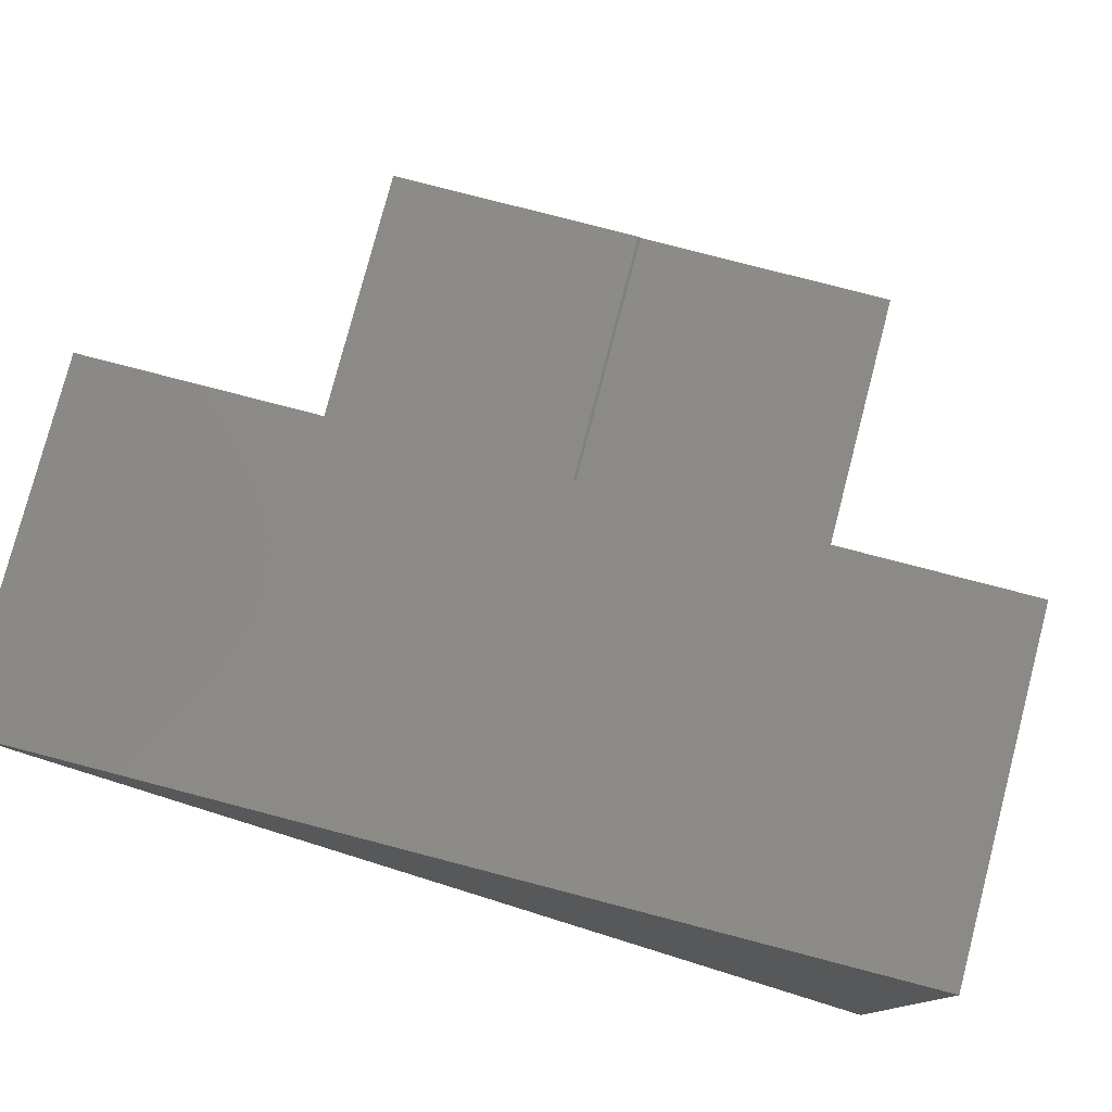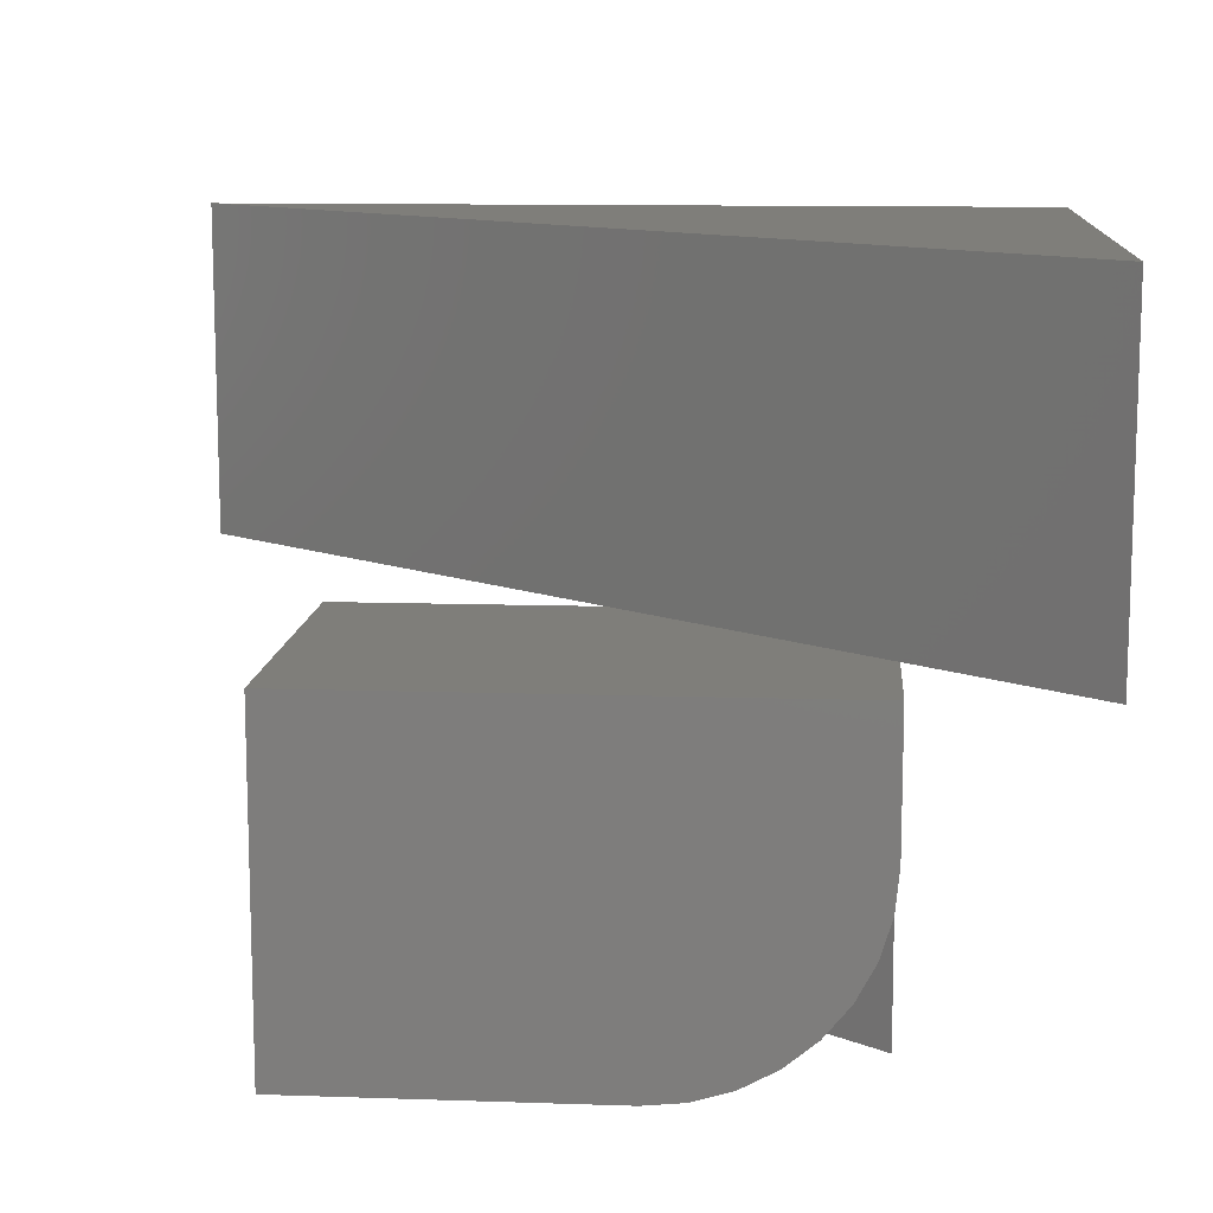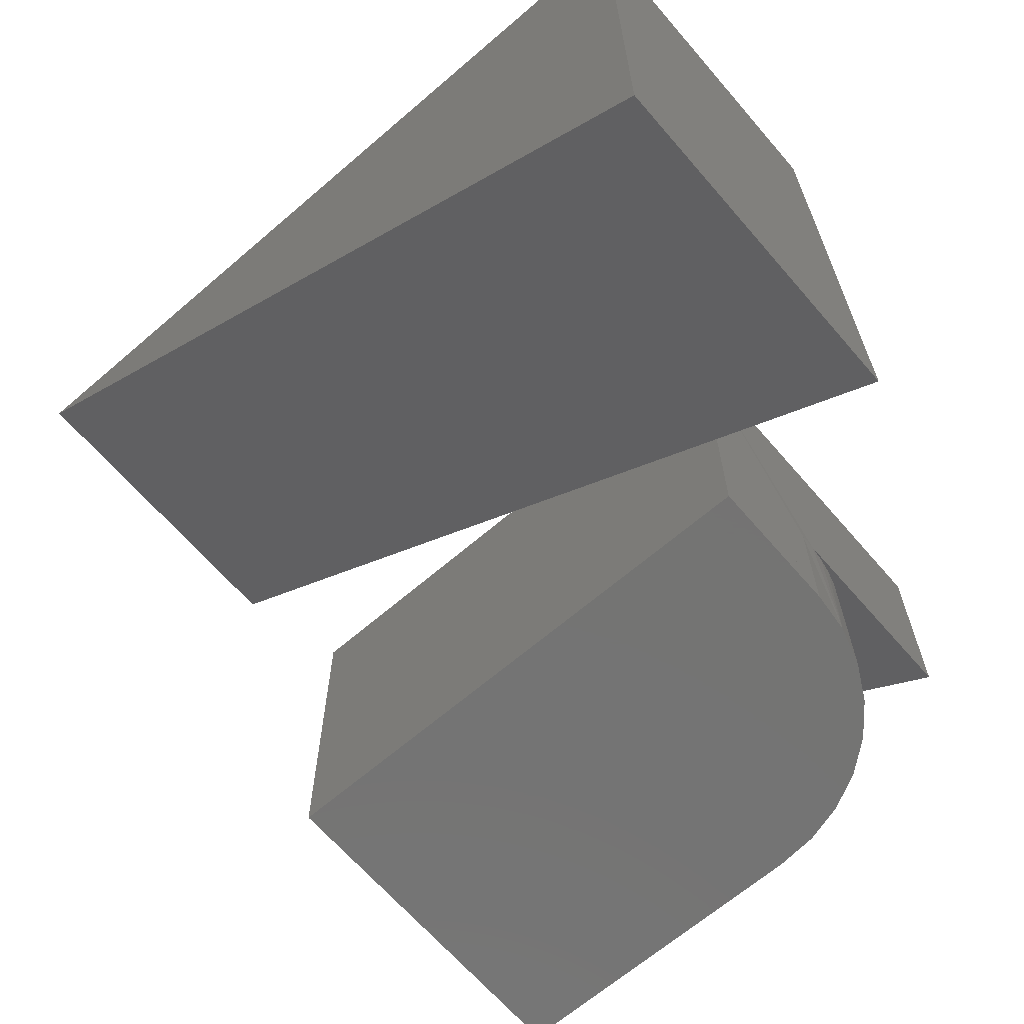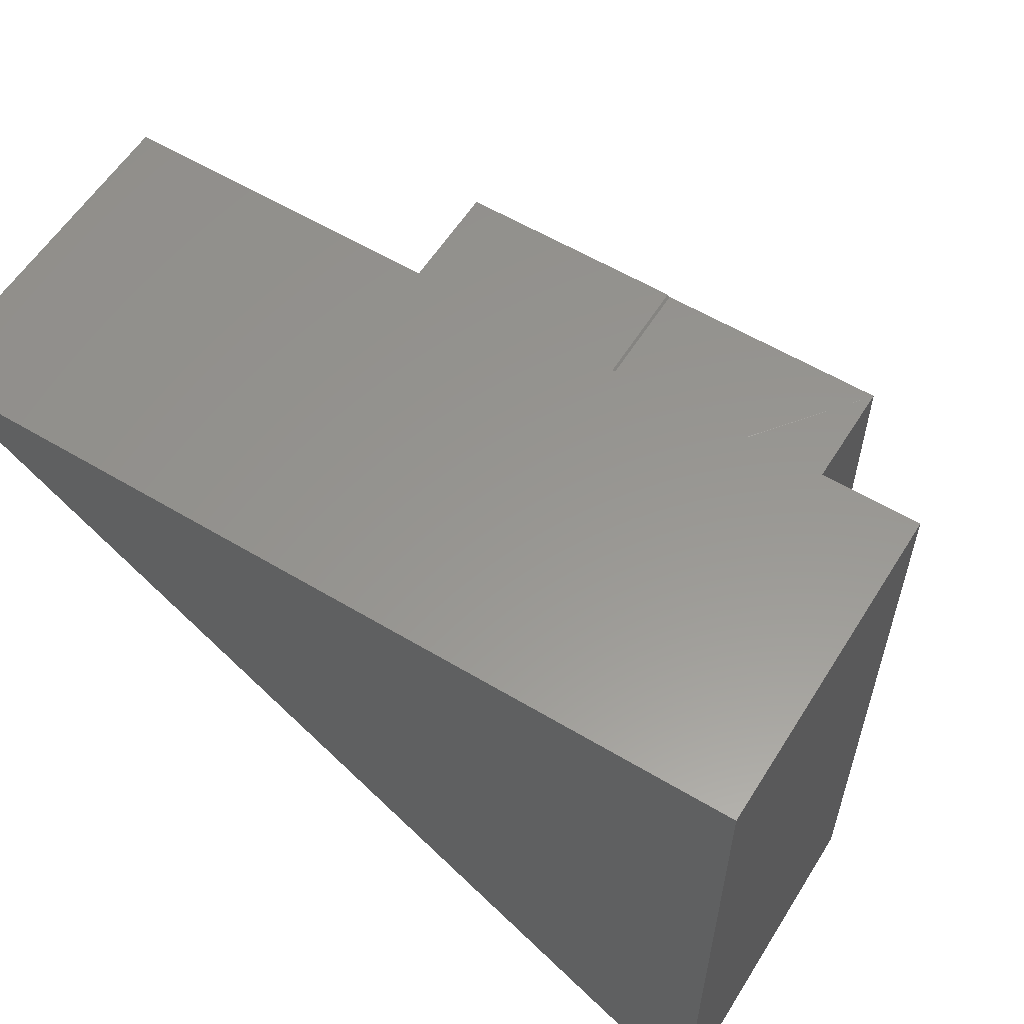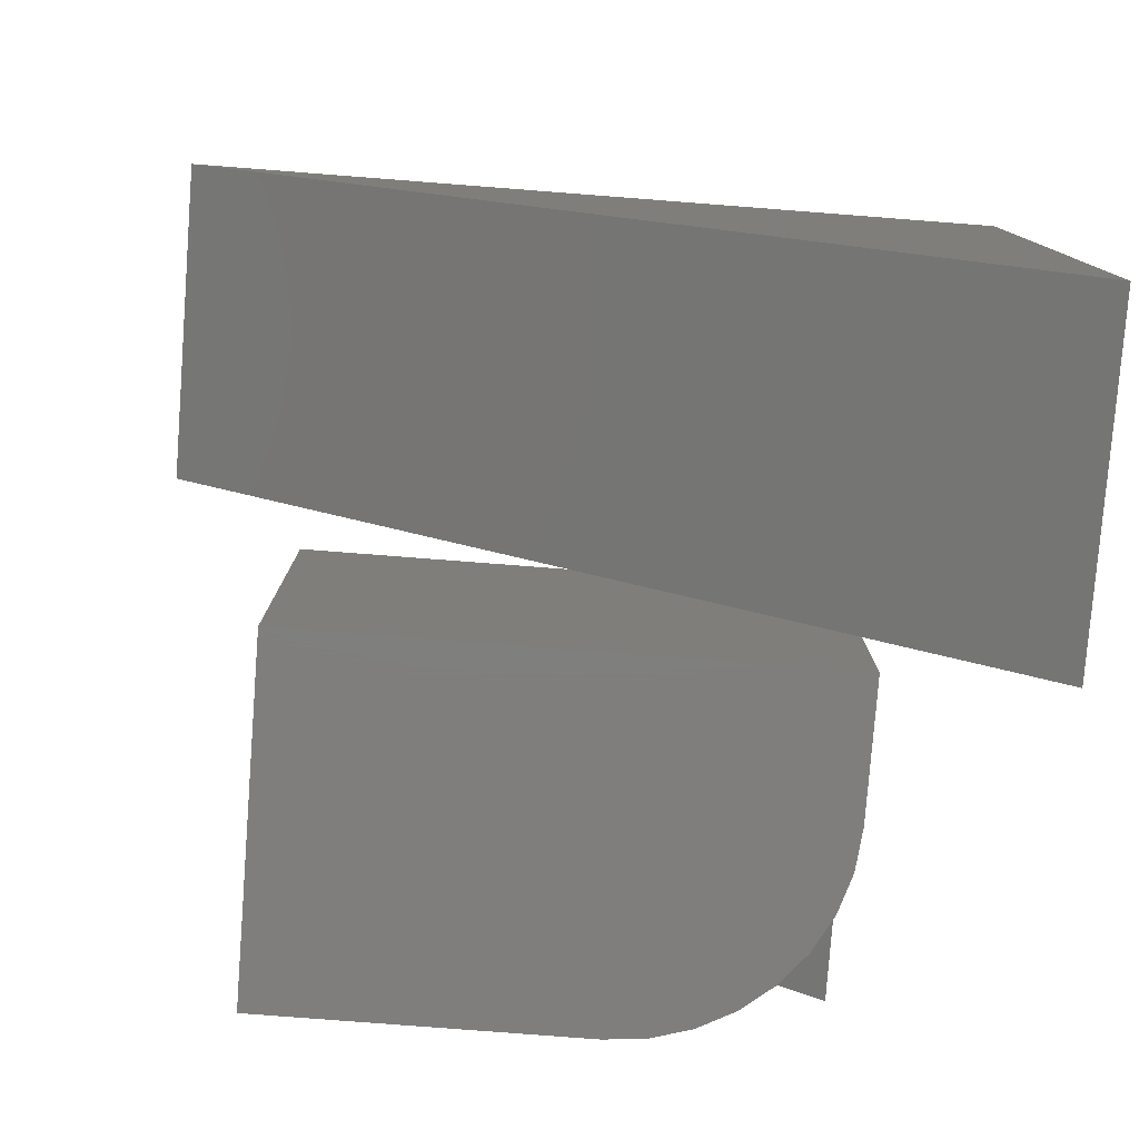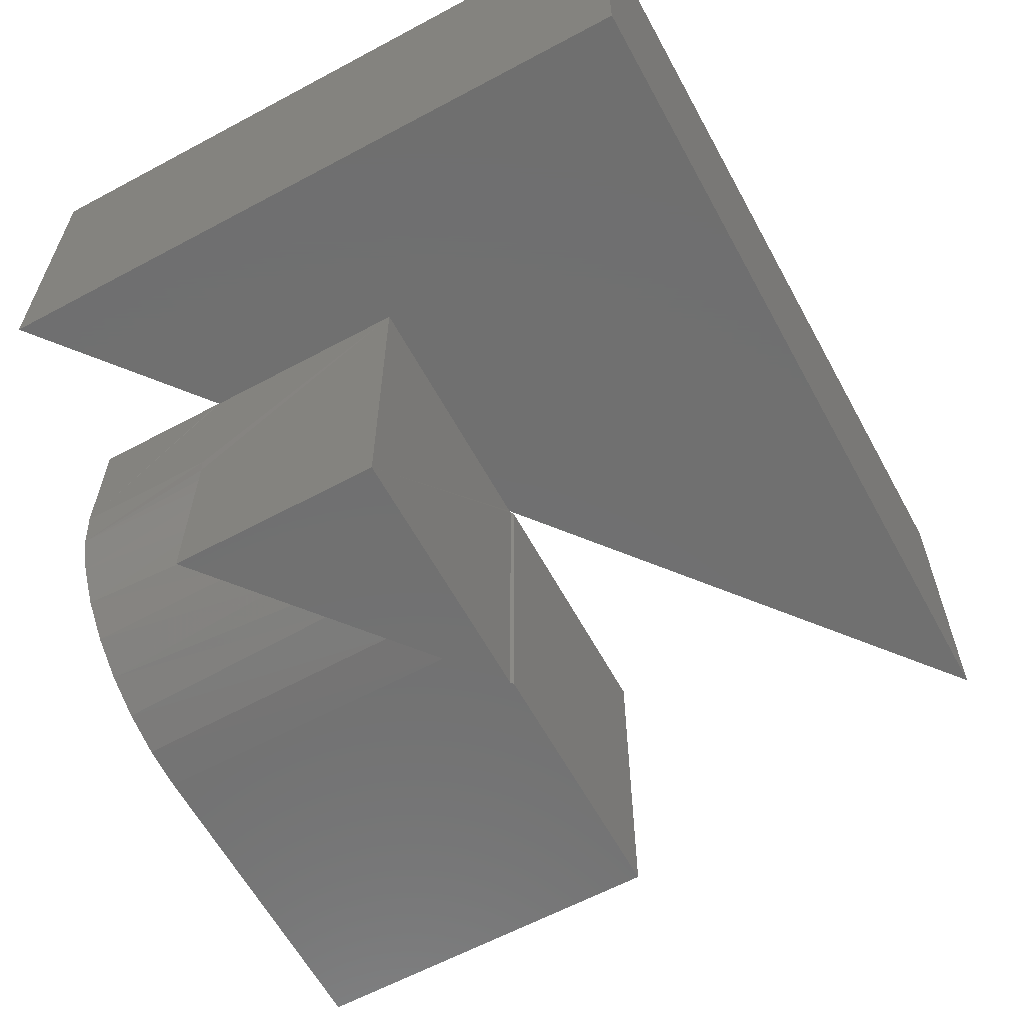
<metadata>
{"format":"stl","ext":"stl","renderer":"f3d","projection":"perspective","resolution":1024,"background":"white","views":[{"elev":78.4,"azim":-165.4,"up":"+Z"},{"elev":11.6,"azim":-175.4,"up":"+Y"},{"elev":-65.9,"azim":-139.2,"up":"+Z"},{"elev":58.1,"azim":-148.2,"up":"+Z"},{"elev":-78.8,"azim":175.6,"up":"+Z"},{"elev":-61.9,"azim":-61.4,"up":"+Y"}]}
</metadata>
<code>
# stl→obj: 44 verts, 84 faces
v 0.1484 -0.5938 0.2984
v 0.3284 -0.5938 0.2612
v 0.375 -0.5938 0.2984
v 0.1484 -0.5938 0.1172
v 0.6016 -0.5938 0.3005
v 0.3774 -0.5938 0.3005
v 0.3281 -0.5938 -1.1e-17
v 0.6016 -0.5938 -2.775e-17
v 0.2076 -0.2969 0.1661
v 0.6016 -0.2969 0.3005
v 0.1487 -0.2969 0.1189
v 0.3749 -0.2969 0.2985
v 0.3774 -0.2969 0.3005
v 0.373 -0.2969 0.2984
v 0.1484 -0.2969 0.1172
v 0.6016 -0.2969 -2.775e-17
v 0.1484 -0.2969 0
v 0.149 -0.4283 0.1176
v 0.1484 -0.2969 0.2984
v 0.1484 -0.4141 0.1172
v 0.1484 -0.4141 0
v 0.1507 -0.4424 0.119
v 0.1535 -0.4563 0.1212
v 0.1573 -0.4697 0.1242
v 0.1682 -0.496 0.133
v 0.1826 -0.5194 0.1445
v 0.201 -0.541 0.1592
v 0.2217 -0.5588 0.1758
v 0.2382 -0.5696 0.189
v 0.2555 -0.5784 0.2028
v 0.2915 -0.59 0.2317
v 0.2931 -0.5903 -8.856e-18
v 0.1621 -0.4828 -8.375e-19
v 0.1787 -0.5139 -1.854e-18
v 0.2594 -0.5801 -6.792e-18
v 0.1519 -0.4491 -2.114e-19
v 0.2011 -0.5411 -3.223e-18
v 0.2283 -0.5635 -4.89e-18
v 0 -0.2969 0
v 3.674e-17 -0.2969 0.6
v 0.75 -0.2969 0.6
v 0 0 0
v 0.75 0 0.6
v 3.674e-17 0 0.6
f 1 2 3
f 1 4 2
f 5 6 3
f 5 3 2
f 5 2 7
f 5 7 8
f 9 10 11
f 9 12 10
f 12 13 10
f 14 12 9
f 11 10 15
f 15 10 16
f 15 16 17
f 18 19 20
f 19 18 4
f 19 4 1
f 21 19 11
f 21 11 15
f 21 15 17
f 19 21 20
f 4 18 22
f 4 22 23
f 4 23 24
f 4 24 25
f 4 25 26
f 4 26 27
f 4 27 28
f 4 28 29
f 4 29 30
f 4 30 31
f 4 31 2
f 13 12 6
f 6 12 3
f 2 32 7
f 2 31 32
f 25 24 33
f 33 34 25
f 25 34 26
f 35 32 31
f 36 33 24
f 36 24 23
f 36 23 22
f 36 22 18
f 36 18 20
f 36 20 21
f 26 34 27
f 27 34 37
f 27 37 28
f 28 37 38
f 28 38 29
f 29 38 30
f 30 38 35
f 30 35 31
f 39 11 40
f 40 11 19
f 40 19 41
f 41 19 14
f 42 43 41
f 42 41 14
f 42 14 9
f 42 9 11
f 42 11 39
f 12 1 3
f 12 14 1
f 1 14 19
f 7 32 35
f 7 35 38
f 7 38 37
f 7 37 34
f 7 34 33
f 7 33 36
f 7 36 21
f 7 21 17
f 7 17 16
f 7 16 8
f 10 13 5
f 5 13 6
f 8 16 5
f 5 16 10
f 44 43 42
f 40 44 39
f 39 44 42
f 41 43 40
f 40 43 44

</code>
